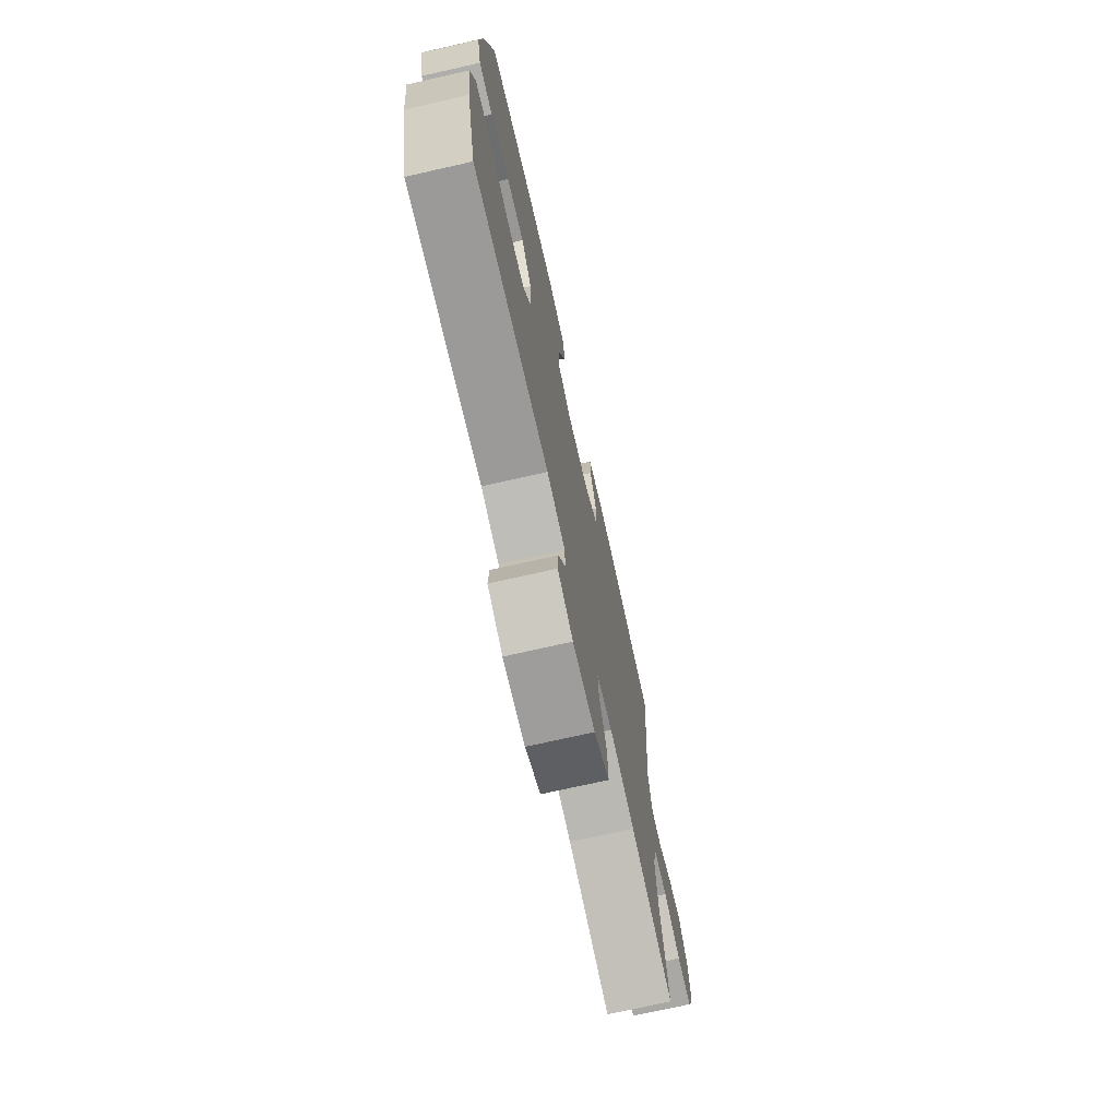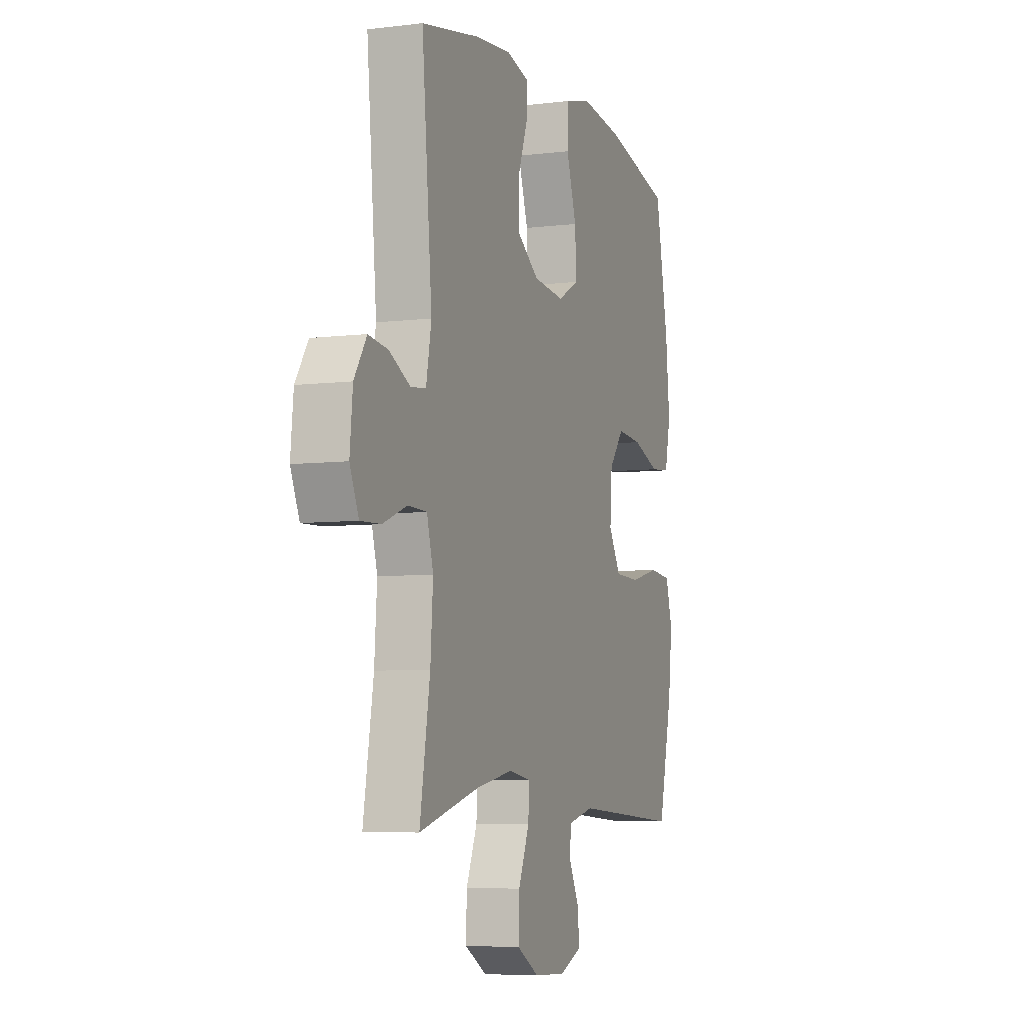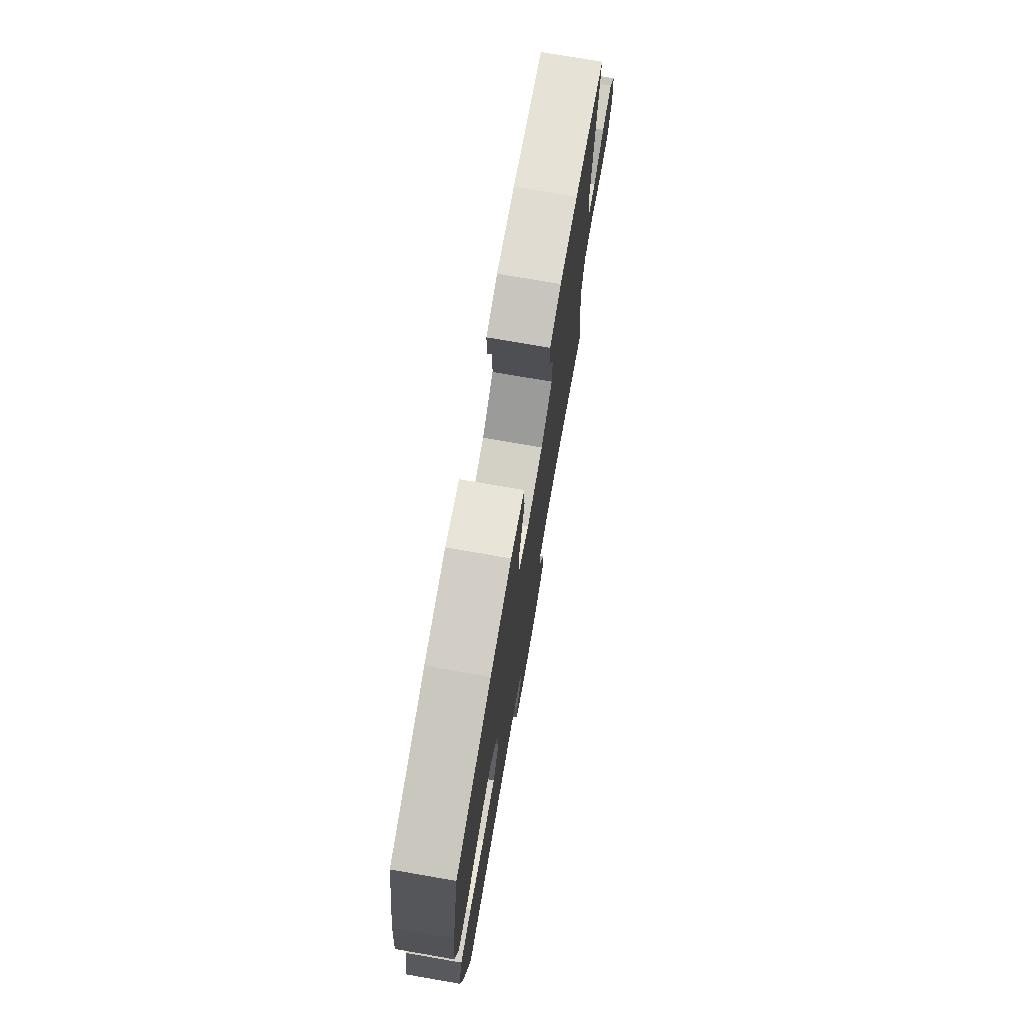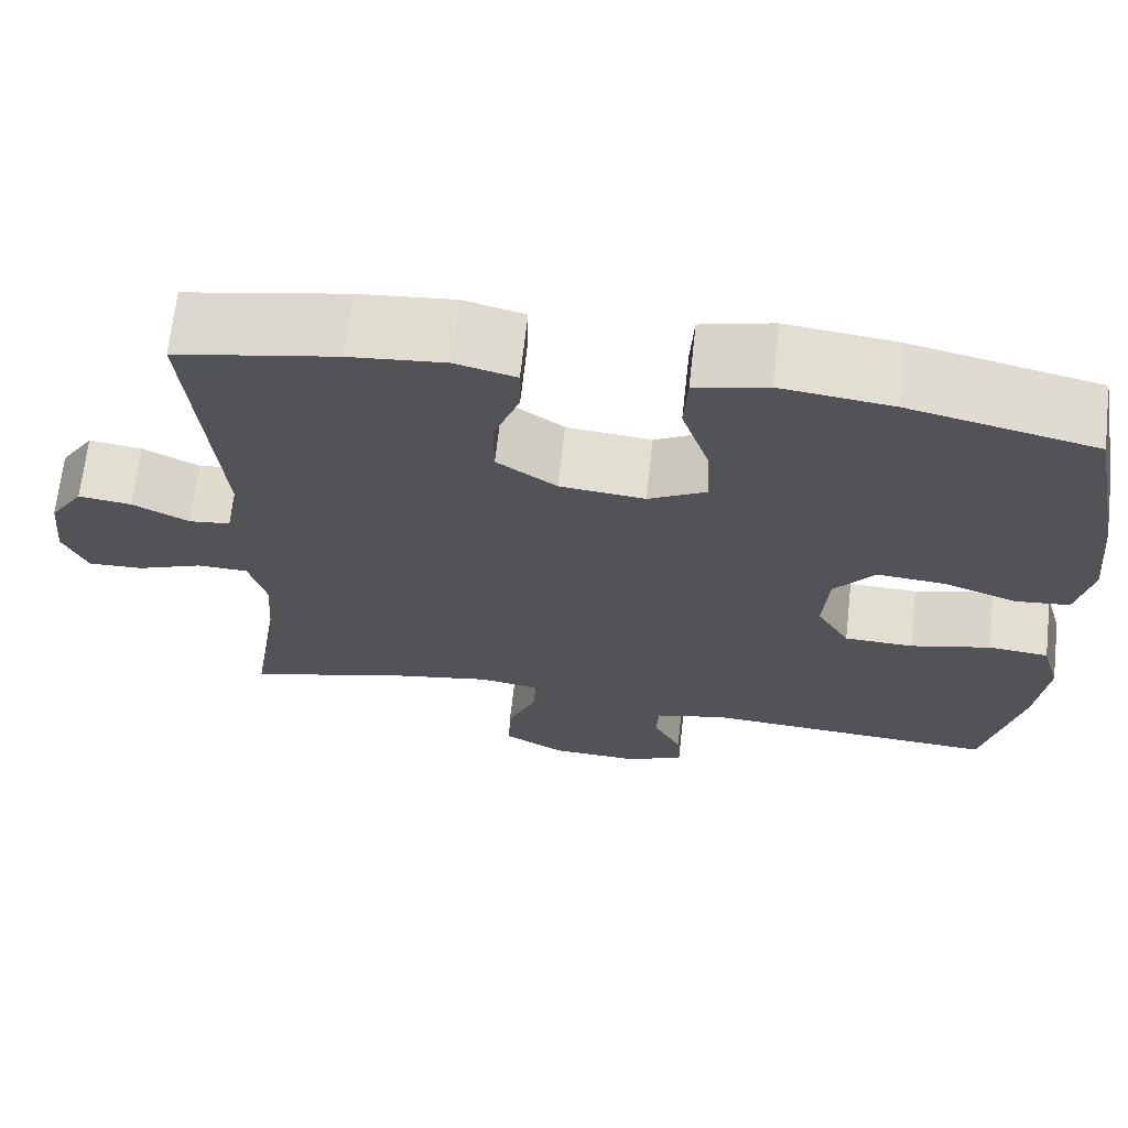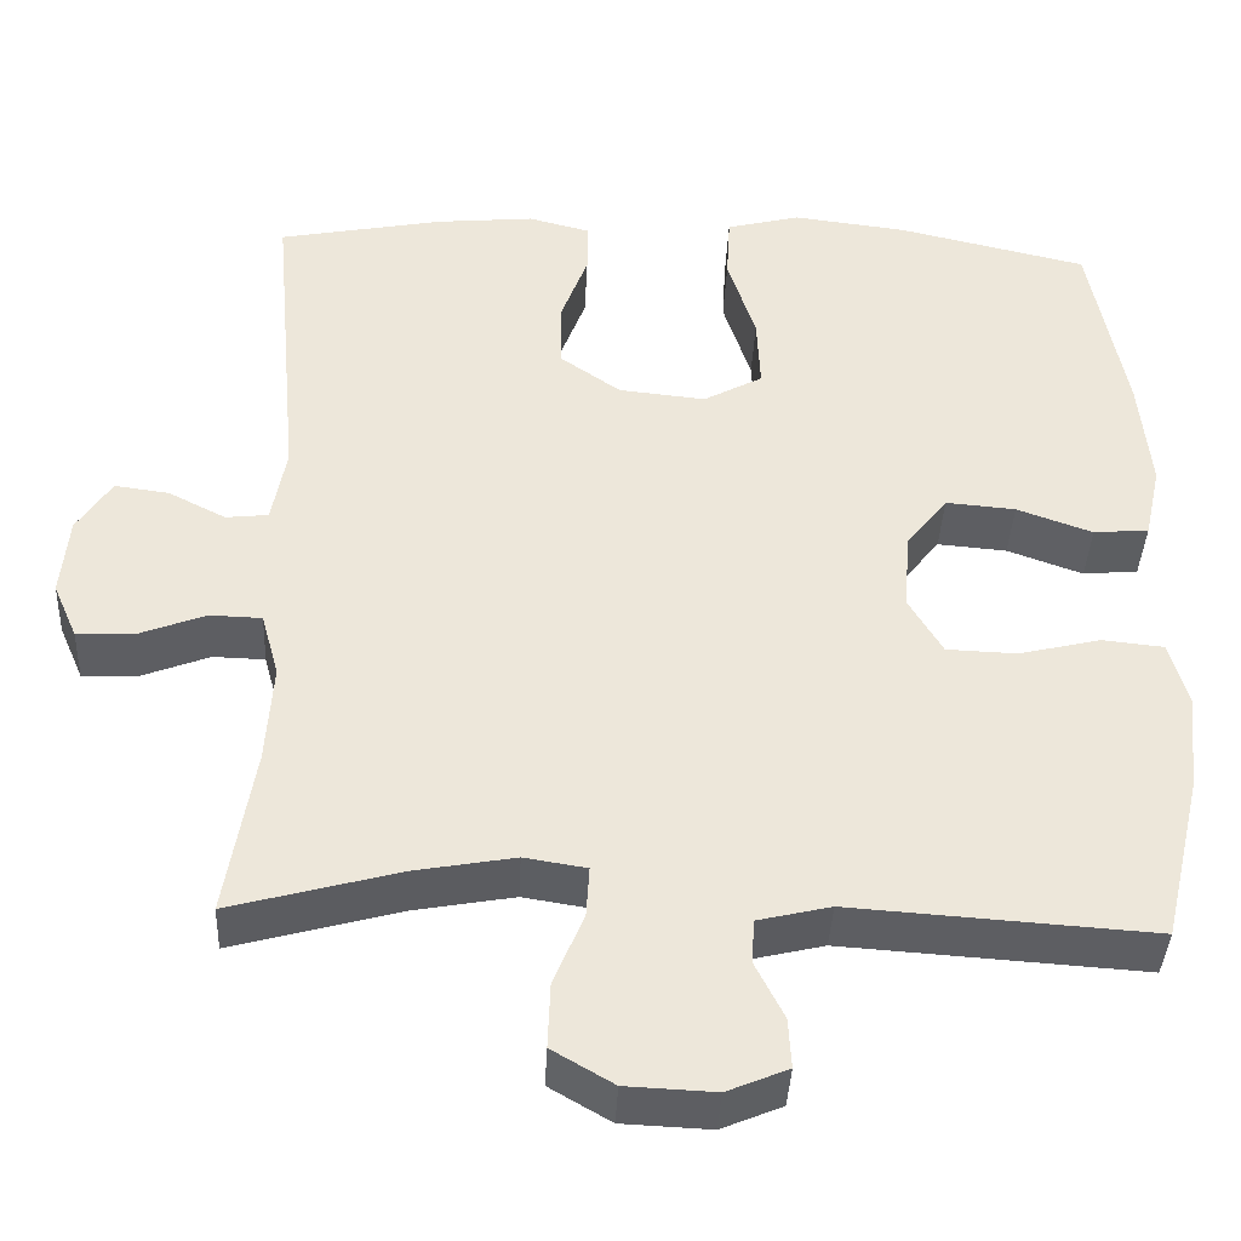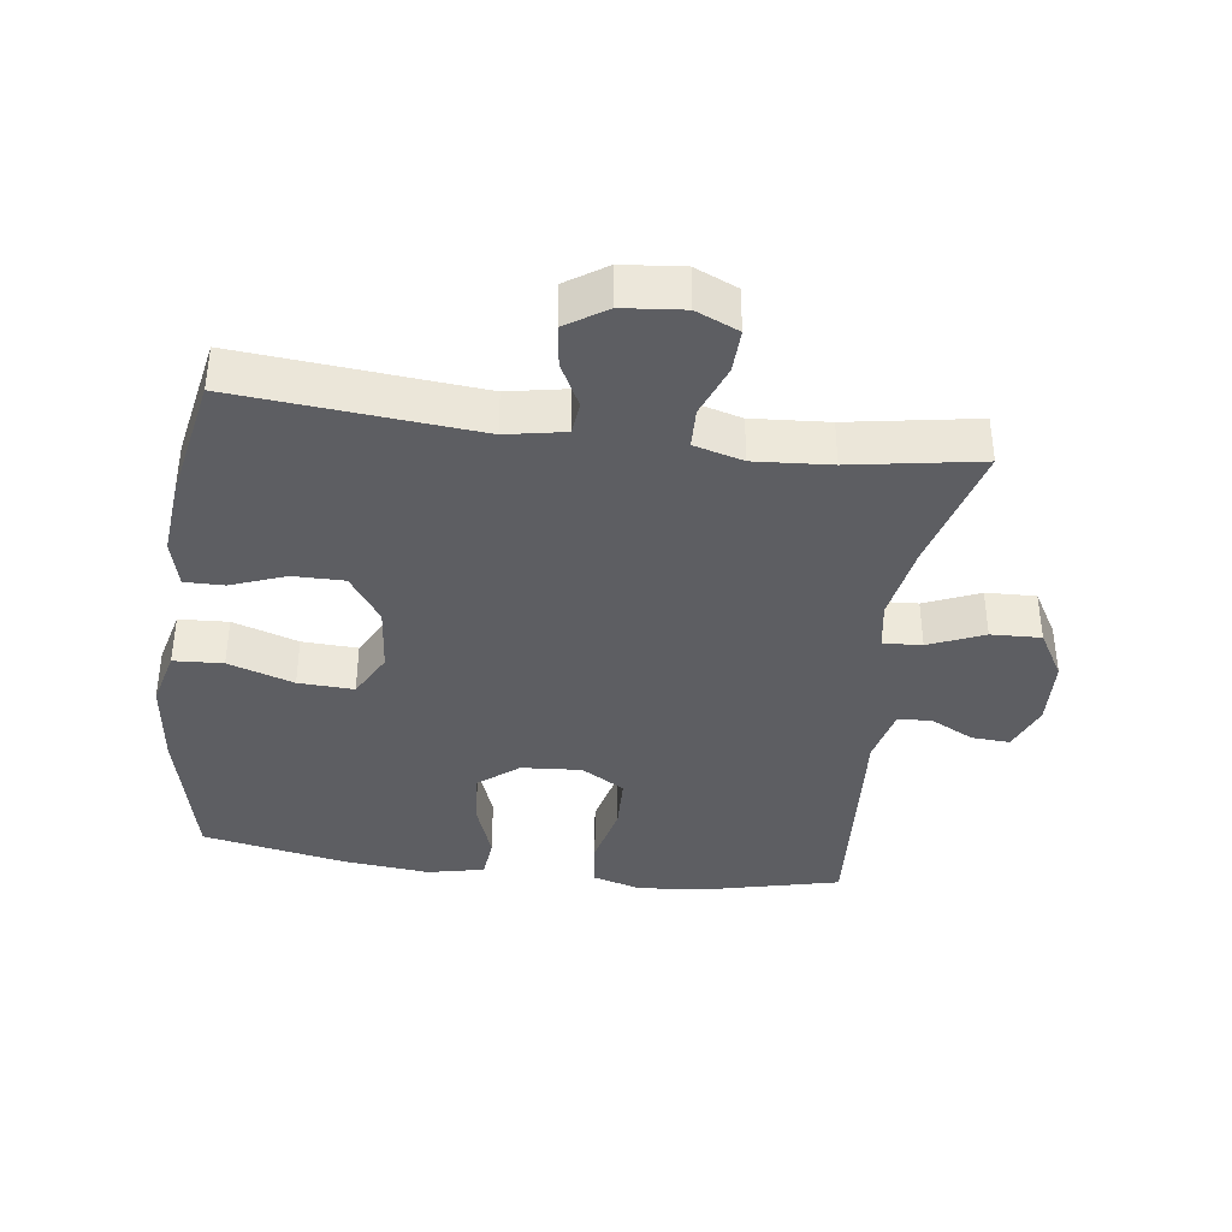
<metadata>
{"format":"obj","ext":"obj","renderer":"f3d","projection":"perspective","resolution":1024,"background":"white","views":[{"elev":-72.9,"azim":-77.3,"up":"+Z"},{"elev":-6.2,"azim":110.3,"up":"+Z"},{"elev":74.9,"azim":-80.2,"up":"+Z"},{"elev":67.8,"azim":-173.6,"up":"+Z"},{"elev":-39.1,"azim":177.3,"up":"+Z"},{"elev":-38.7,"azim":82.5,"up":"+Y"}]}
</metadata>
<code>
o path3648
v 0.4542 0.0375 -0.2857
v 0.446 0.0375 -0.1681
v 0.4668 0.0375 -0.09244
v 0.528 0.0375 -0.0907
v 0.607 0.0375 -0.1211
v 0.6731 0.0375 -0.1237
v 0.7017 0.0375 -0.0581
v 0.6927 0.0375 0.03564
v 0.6521 0.0375 0.09774
v 0.5886 0.0375 0.08925
v 0.5211 0.0375 0.05493
v 0.4713 0.0375 0.06045
v 0.4544 0.0375 0.1509
v 0.4872 0.0375 0.5189
v 0.294 0.0375 0.5563
v 0.1794 0.0375 0.5673
v 0.1068 0.0375 0.5487
v 0.1075 0.0375 0.4881
v 0.1386 0.0375 0.4047
v 0.1387 0.0375 0.3259
v 0.06691 0.0375 0.2758
v -0.03487 0.0375 0.2655
v -0.1043 0.0375 0.303
v -0.1002 0.0375 0.3882
v -0.06729 0.0375 0.4888
v -0.07144 0.0375 0.5646
v -0.1582 0.0375 0.5864
v -0.2915 0.0375 0.5702
v -0.5145 0.0375 0.5189
v -0.557 0.0375 0.2982
v -0.5701 0.0375 0.1658
v -0.5512 0.0375 0.07883
v -0.4863 0.0375 0.07293
v -0.3974 0.0375 0.1049
v -0.3155 0.0375 0.1117
v -0.2669 0.0375 0.05049
v -0.2603 0.0375 -0.04194
v -0.2997 0.0375 -0.1086
v -0.3826 0.0375 -0.1114
v -0.4787 0.0375 -0.08825
v -0.5511 0.0375 -0.09574
v -0.5733 0.0375 -0.1731
v -0.5599 0.0375 -0.2895
v -0.5145 0.0375 -0.483
v -0.1594 0.0375 -0.4595
v -0.07364 0.0375 -0.4799
v -0.07079 0.0375 -0.5318
v -0.1046 0.0375 -0.5985
v -0.1081 0.0375 -0.6566
v -0.03633 0.0375 -0.6866
v 0.06799 0.0375 -0.682
v 0.1403 0.0375 -0.6399
v 0.1374 0.0375 -0.5632
v 0.1022 0.0375 -0.4788
v 0.09858 0.0375 -0.4192
v 0.1716 0.0375 -0.4076
v 0.2888 0.0375 -0.4287
v 0.4872 0.0375 -0.483
v 0.4542 -0.0375 -0.2857
v 0.446 -0.0375 -0.1681
v 0.4668 -0.0375 -0.09244
v 0.528 -0.0375 -0.0907
v 0.607 -0.0375 -0.1211
v 0.6731 -0.0375 -0.1237
v 0.7017 -0.0375 -0.0581
v 0.6927 -0.0375 0.03564
v 0.6521 -0.0375 0.09774
v 0.5886 -0.0375 0.08925
v 0.5211 -0.0375 0.05493
v 0.4713 -0.0375 0.06045
v 0.4544 -0.0375 0.1509
v 0.4872 -0.0375 0.5189
v 0.294 -0.0375 0.5563
v 0.1794 -0.0375 0.5673
v 0.1068 -0.0375 0.5487
v 0.1075 -0.0375 0.4881
v 0.1386 -0.0375 0.4047
v 0.1387 -0.0375 0.3259
v 0.06691 -0.0375 0.2758
v -0.03487 -0.0375 0.2655
v -0.1043 -0.0375 0.303
v -0.1002 -0.0375 0.3882
v -0.06729 -0.0375 0.4888
v -0.07144 -0.0375 0.5646
v -0.1582 -0.0375 0.5864
v -0.2915 -0.0375 0.5702
v -0.5145 -0.0375 0.5189
v -0.557 -0.0375 0.2982
v -0.5701 -0.0375 0.1658
v -0.5512 -0.0375 0.07883
v -0.4863 -0.0375 0.07293
v -0.3974 -0.0375 0.1049
v -0.3155 -0.0375 0.1117
v -0.2669 -0.0375 0.05049
v -0.2603 -0.0375 -0.04194
v -0.2997 -0.0375 -0.1086
v -0.3826 -0.0375 -0.1114
v -0.4787 -0.0375 -0.08825
v -0.5511 -0.0375 -0.09574
v -0.5733 -0.0375 -0.1731
v -0.5599 -0.0375 -0.2895
v -0.5145 -0.0375 -0.483
v -0.1594 -0.0375 -0.4595
v -0.07364 -0.0375 -0.4799
v -0.07079 -0.0375 -0.5318
v -0.1046 -0.0375 -0.5985
v -0.1081 -0.0375 -0.6566
v -0.03633 -0.0375 -0.6866
v 0.06799 -0.0375 -0.682
v 0.1403 -0.0375 -0.6399
v 0.1374 -0.0375 -0.5632
v 0.1022 -0.0375 -0.4788
v 0.09858 -0.0375 -0.4192
v 0.1716 -0.0375 -0.4076
v 0.2888 -0.0375 -0.4287
v 0.4872 -0.0375 -0.483
v 0.6731 0.0375 -0.1237
v 0.6731 0.0375 -0.1237
v 0.7017 0.0375 -0.0581
v 0.6927 0.0375 0.03564
v 0.6521 0.0375 0.09774
v 0.6521 0.0375 0.09774
v 0.607 0.0375 -0.1211
v 0.5886 0.0375 0.08925
v 0.528 0.0375 -0.0907
v 0.5211 0.0375 0.05493
v 0.4668 0.0375 -0.09244
v 0.4668 0.0375 -0.09244
v 0.4713 0.0375 0.06045
v 0.4713 0.0375 0.06045
v 0.4872 0.0375 -0.483
v 0.4872 0.0375 -0.483
v 0.4542 0.0375 -0.2857
v 0.4544 0.0375 0.1509
v 0.446 0.0375 -0.1681
v 0.4872 0.0375 0.5189
v 0.4872 0.0375 0.5189
v 0.294 0.0375 0.5563
v 0.2888 0.0375 -0.4287
v 0.1794 0.0375 0.5673
v 0.1716 0.0375 -0.4076
v 0.1068 0.0375 0.5487
v 0.1068 0.0375 0.5487
v 0.09858 0.0375 -0.4192
v 0.09858 0.0375 -0.4192
v 0.1386 0.0375 0.4047
v 0.1387 0.0375 0.3259
v 0.06799 0.0375 -0.682
v 0.1403 0.0375 -0.6399
v 0.1403 0.0375 -0.6399
v 0.1374 0.0375 -0.5632
v 0.06691 0.0375 0.2758
v 0.1075 0.0375 0.4881
v 0.1022 0.0375 -0.4788
v -0.03633 0.0375 -0.6866
v -0.03487 0.0375 0.2655
v -0.1043 0.0375 0.303
v -0.1043 0.0375 0.303
v -0.1081 0.0375 -0.6566
v -0.1081 0.0375 -0.6566
v -0.1002 0.0375 0.3882
v -0.06729 0.0375 0.4888
v -0.07144 0.0375 0.5646
v -0.07144 0.0375 0.5646
v -0.1046 0.0375 -0.5985
v -0.07079 0.0375 -0.5318
v -0.07364 0.0375 -0.4799
v -0.07364 0.0375 -0.4799
v -0.1582 0.0375 0.5864
v -0.1594 0.0375 -0.4595
v -0.2915 0.0375 0.5702
v -0.2603 0.0375 -0.04194
v -0.2997 0.0375 -0.1086
v -0.2669 0.0375 0.05049
v -0.3155 0.0375 0.1117
v -0.3826 0.0375 -0.1114
v -0.3974 0.0375 0.1049
v -0.4787 0.0375 -0.08825
v -0.4863 0.0375 0.07293
v -0.5145 0.0375 -0.483
v -0.5145 0.0375 -0.483
v -0.5511 0.0375 -0.09574
v -0.5511 0.0375 -0.09574
v -0.5512 0.0375 0.07883
v -0.5512 0.0375 0.07883
v -0.5145 0.0375 0.5189
v -0.5145 0.0375 0.5189
v -0.557 0.0375 0.2982
v -0.5599 0.0375 -0.2895
v -0.5733 0.0375 -0.1731
v -0.5701 0.0375 0.1658
v 0.6731 -0.0375 -0.1237
v 0.6731 -0.0375 -0.1237
v 0.7017 -0.0375 -0.0581
v 0.6927 -0.0375 0.03564
v 0.6521 -0.0375 0.09774
v 0.6521 -0.0375 0.09774
v 0.607 -0.0375 -0.1211
v 0.5886 -0.0375 0.08925
v 0.528 -0.0375 -0.0907
v 0.5211 -0.0375 0.05493
v 0.4668 -0.0375 -0.09244
v 0.4668 -0.0375 -0.09244
v 0.4713 -0.0375 0.06045
v 0.4713 -0.0375 0.06045
v 0.4872 -0.0375 -0.483
v 0.4872 -0.0375 -0.483
v 0.4542 -0.0375 -0.2857
v 0.4544 -0.0375 0.1509
v 0.446 -0.0375 -0.1681
v 0.4872 -0.0375 0.5189
v 0.4872 -0.0375 0.5189
v 0.294 -0.0375 0.5563
v 0.2888 -0.0375 -0.4287
v 0.1794 -0.0375 0.5673
v 0.1716 -0.0375 -0.4076
v 0.1068 -0.0375 0.5487
v 0.1068 -0.0375 0.5487
v 0.09858 -0.0375 -0.4192
v 0.09858 -0.0375 -0.4192
v 0.1386 -0.0375 0.4047
v 0.1387 -0.0375 0.3259
v 0.06799 -0.0375 -0.682
v 0.1403 -0.0375 -0.6399
v 0.1403 -0.0375 -0.6399
v 0.1374 -0.0375 -0.5632
v 0.06691 -0.0375 0.2758
v 0.1075 -0.0375 0.4881
v 0.1022 -0.0375 -0.4788
v -0.03633 -0.0375 -0.6866
v -0.03487 -0.0375 0.2655
v -0.1043 -0.0375 0.303
v -0.1043 -0.0375 0.303
v -0.1081 -0.0375 -0.6566
v -0.1081 -0.0375 -0.6566
v -0.1002 -0.0375 0.3882
v -0.06729 -0.0375 0.4888
v -0.07144 -0.0375 0.5646
v -0.07144 -0.0375 0.5646
v -0.1046 -0.0375 -0.5985
v -0.07079 -0.0375 -0.5318
v -0.07364 -0.0375 -0.4799
v -0.07364 -0.0375 -0.4799
v -0.1582 -0.0375 0.5864
v -0.1594 -0.0375 -0.4595
v -0.2915 -0.0375 0.5702
v -0.2603 -0.0375 -0.04194
v -0.2997 -0.0375 -0.1086
v -0.2669 -0.0375 0.05049
v -0.3155 -0.0375 0.1117
v -0.3826 -0.0375 -0.1114
v -0.3974 -0.0375 0.1049
v -0.4787 -0.0375 -0.08825
v -0.4863 -0.0375 0.07293
v -0.5145 -0.0375 -0.483
v -0.5145 -0.0375 -0.483
v -0.5511 -0.0375 -0.09574
v -0.5511 -0.0375 -0.09574
v -0.5512 -0.0375 0.07883
v -0.5512 -0.0375 0.07883
v -0.5145 -0.0375 0.5189
v -0.5145 -0.0375 0.5189
v -0.557 -0.0375 0.2982
v -0.5599 -0.0375 -0.2895
v -0.5733 -0.0375 -0.1731
v -0.5701 -0.0375 0.1658
f 201 202 200
f 213 222 211
f 231 247 227
f 195 198 194
f 248 251 245
f 211 222 209
f 249 232 250
f 266 252 263
f 226 241 223
f 250 263 252
f 199 200 195
f 244 246 236
f 238 244 237
f 209 227 204
f 265 253 257
f 219 242 229
f 241 230 223
f 199 195 196
f 252 266 254
f 237 244 236
f 230 240 234
f 198 195 200
f 236 246 232
f 230 241 240
f 227 202 204
f 263 250 232
f 227 210 202
f 221 215 228
f 264 251 265
f 232 249 231
f 215 221 213
f 247 219 216
f 245 264 255
f 227 216 210
f 194 198 192
f 222 213 221
f 245 251 264
f 251 253 265
f 201 200 199
f 210 214 208
f 208 214 206
f 231 249 247
f 229 241 226
f 232 246 263
f 219 245 242
f 248 245 219
f 204 202 201
f 261 263 246
f 222 227 209
f 227 247 216
f 210 216 214
f 226 223 224
f 247 248 219
f 242 241 229
f 254 266 259
f 228 215 217
f 118 7 65 193
f 7 8 66 65
f 8 122 197 66
f 5 6 64 63
f 9 10 68 67
f 4 5 63 62
f 10 11 69 68
f 128 4 62 203
f 11 130 205 69
f 132 1 59 207
f 12 13 71 70
f 2 3 61 60
f 13 137 212 71
f 1 2 60 59
f 14 15 73 72
f 57 58 116 115
f 15 16 74 73
f 56 57 115 114
f 16 143 218 74
f 145 56 114 220
f 19 20 78 77
f 51 150 225 109
f 52 53 111 110
f 20 21 79 78
f 18 19 77 76
f 17 18 76 75
f 53 54 112 111
f 54 55 113 112
f 50 51 109 108
f 21 22 80 79
f 22 158 233 80
f 160 50 108 235
f 24 25 83 82
f 25 164 239 83
f 48 49 107 106
f 47 48 106 105
f 168 47 105 243
f 26 27 85 84
f 45 46 104 103
f 23 24 82 81
f 27 28 86 85
f 37 38 96 95
f 36 37 95 94
f 35 36 94 93
f 38 39 97 96
f 34 35 93 92
f 39 40 98 97
f 33 34 92 91
f 181 45 103 256
f 40 183 258 98
f 185 33 91 260
f 28 187 262 86
f 29 30 88 87
f 43 44 102 101
f 42 43 101 100
f 41 42 100 99
f 31 32 90 89
f 30 31 89 88
f 126 125 127
f 138 136 147
f 156 152 172
f 120 119 123
f 173 170 176
f 136 134 147
f 174 175 157
f 191 188 177
f 151 148 166
f 175 177 188
f 124 120 125
f 169 161 171
f 163 162 169
f 134 129 152
f 190 182 178
f 144 154 167
f 166 148 155
f 124 121 120
f 177 179 191
f 162 161 169
f 155 159 165
f 123 125 120
f 161 157 171
f 155 165 166
f 152 129 127
f 188 157 175
f 152 127 135
f 146 153 140
f 189 190 176
f 157 156 174
f 140 138 146
f 172 141 144
f 170 180 189
f 152 135 141
f 119 117 123
f 147 146 138
f 170 189 176
f 176 190 178
f 126 124 125
f 135 133 139
f 133 131 139
f 156 172 174
f 154 151 166
f 157 188 171
f 144 167 170
f 173 144 170
f 129 126 127
f 186 171 188
f 147 134 152
f 152 141 172
f 135 139 141
f 151 149 148
f 172 144 173
f 167 154 166
f 179 184 191
f 153 142 140

</code>
